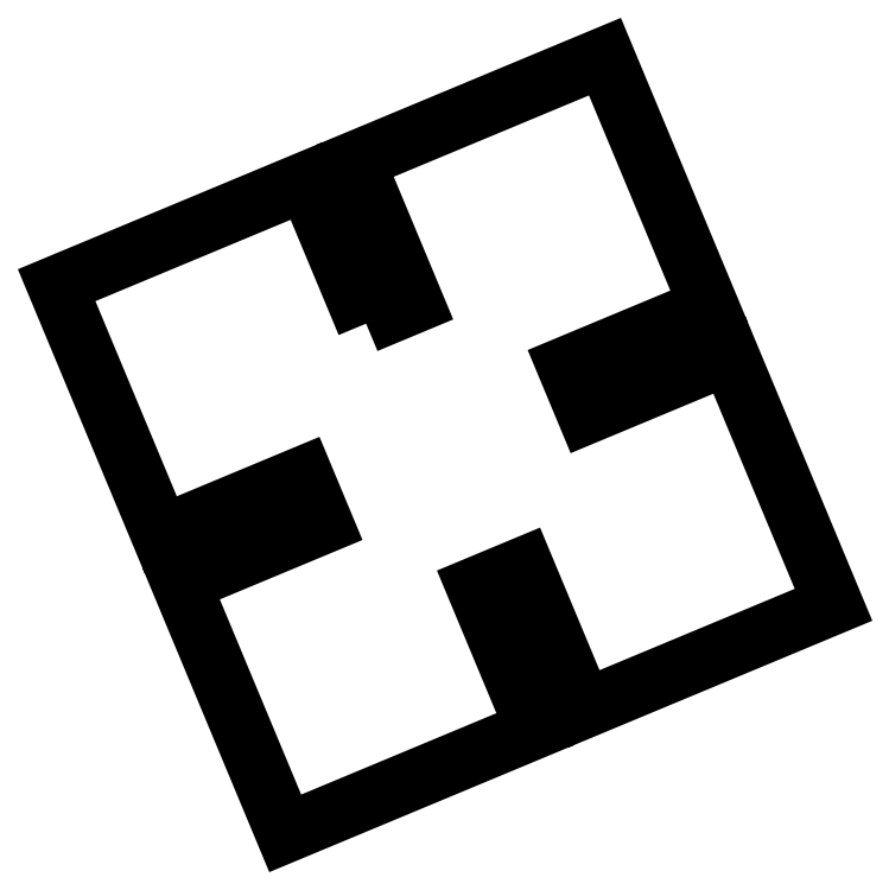
<metadata>
{"format":"dxf","ext":"dxf","renderer":"ezdxf+matplotlib","layout":"modelspace","background":"white","min_lineweight":24,"dpi":150}
</metadata>
<code>
0
SECTION
2
ENTITIES
0
LWPOLYLINE
8
0
90
20
70
1
43
0
10
-4.703
20
7.224
10
-1.823
20
8.425
10
-5.364
20
16.92
10
9.513
20
23.12
10
15.72
20
8.243
10
7.224
20
4.703
10
8.425
20
1.823
10
16.92
20
5.364
10
23.12
20
-9.513
10
8.243
20
-15.72
10
4.703
20
-7.224
10
1.823
20
-8.425
10
5.364
20
-16.92
10
-9.513
20
-23.12
10
-15.72
20
-8.243
10
-7.224
20
-4.703
10
-8.425
20
-1.823
10
-16.92
20
-5.364
10
-23.12
20
9.513
10
-8.243
20
15.72
0
ENDSEC
0
EOF

</code>
